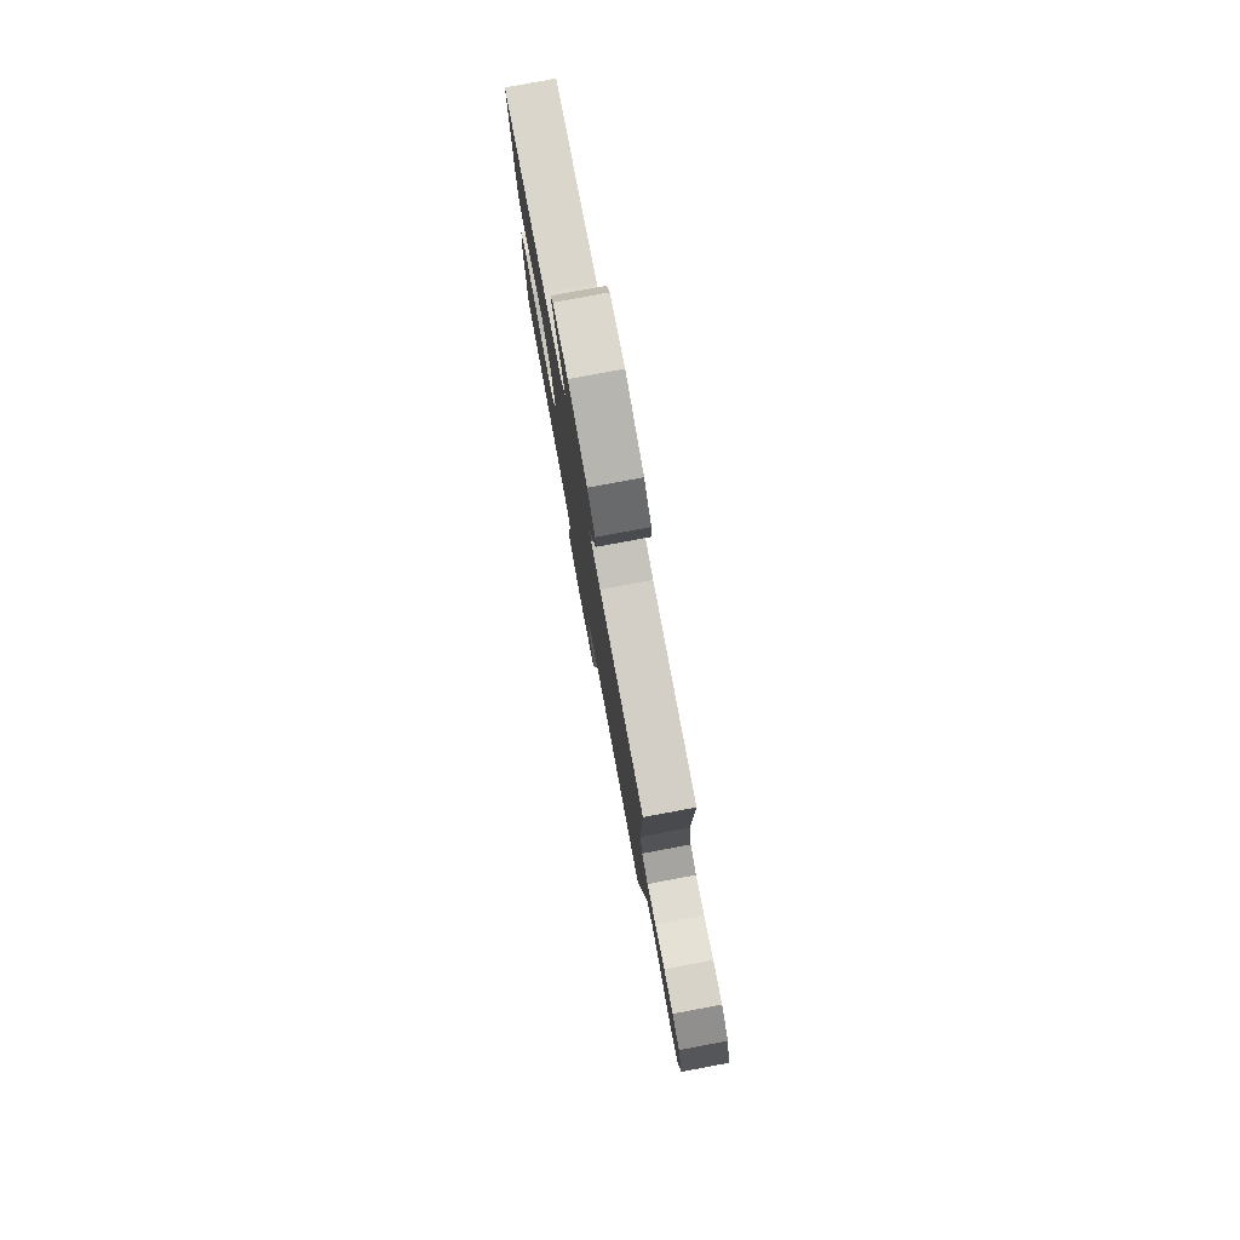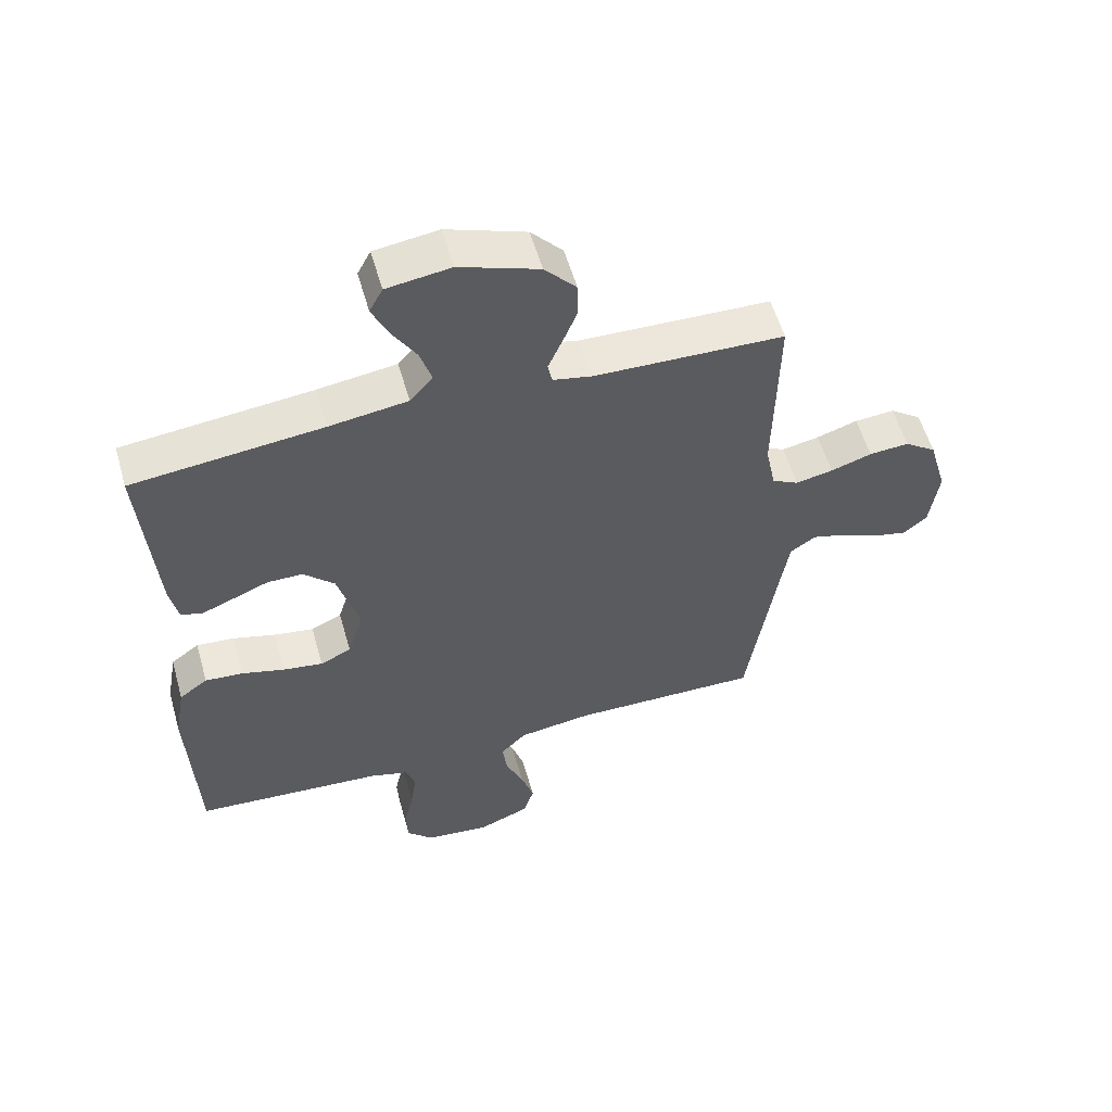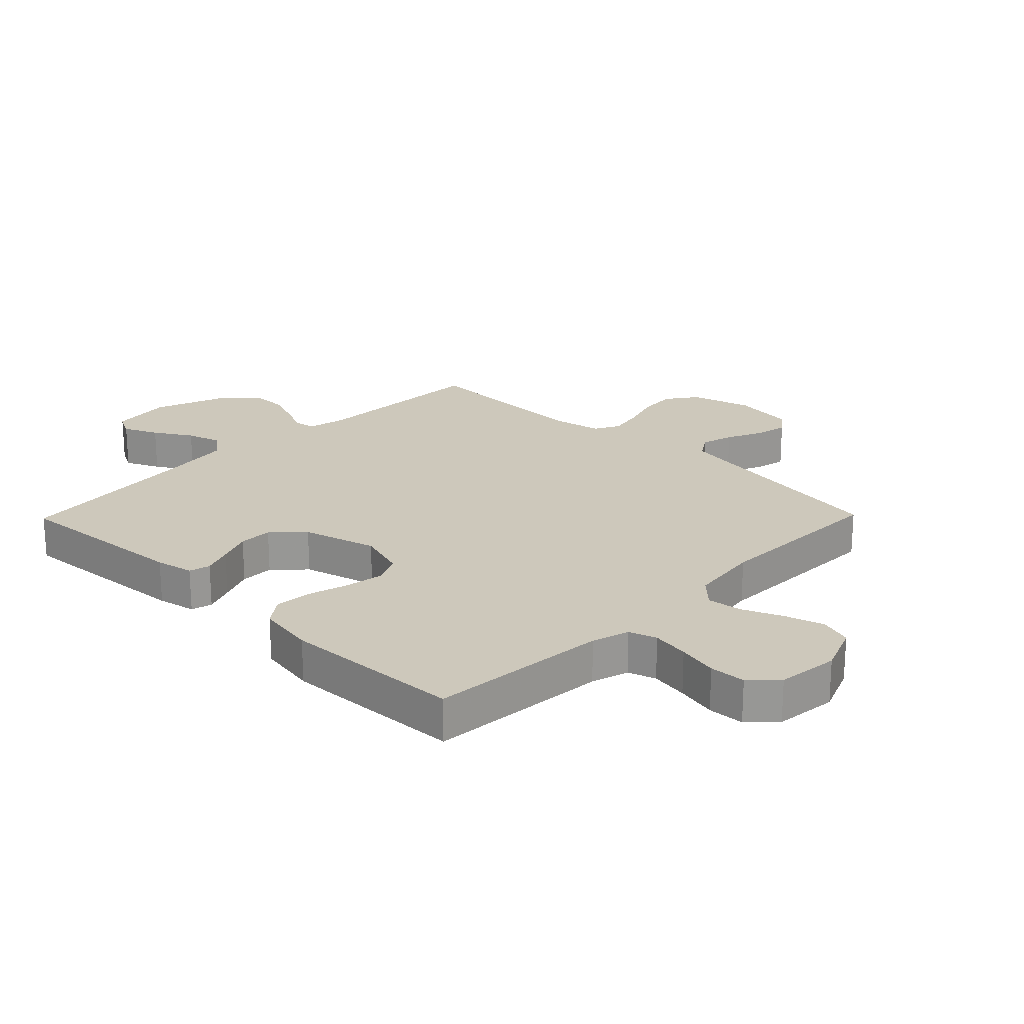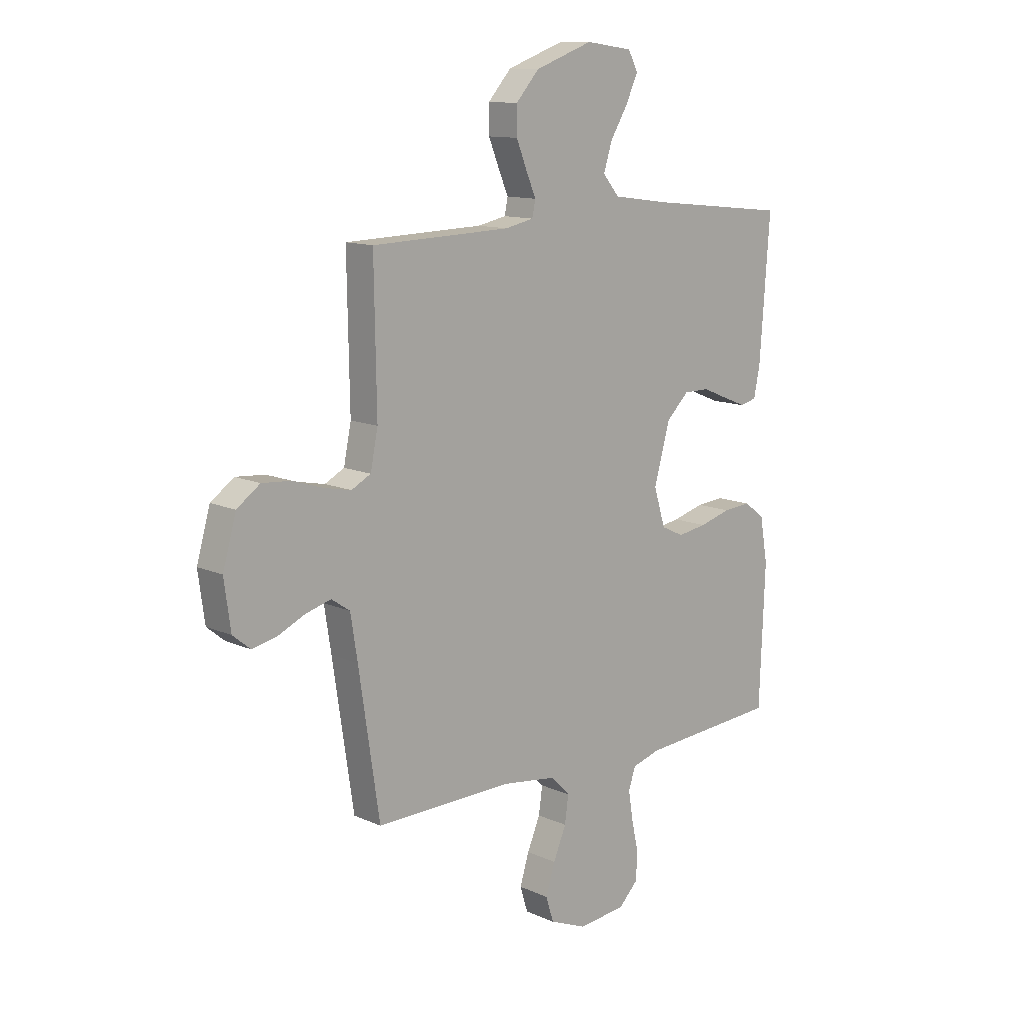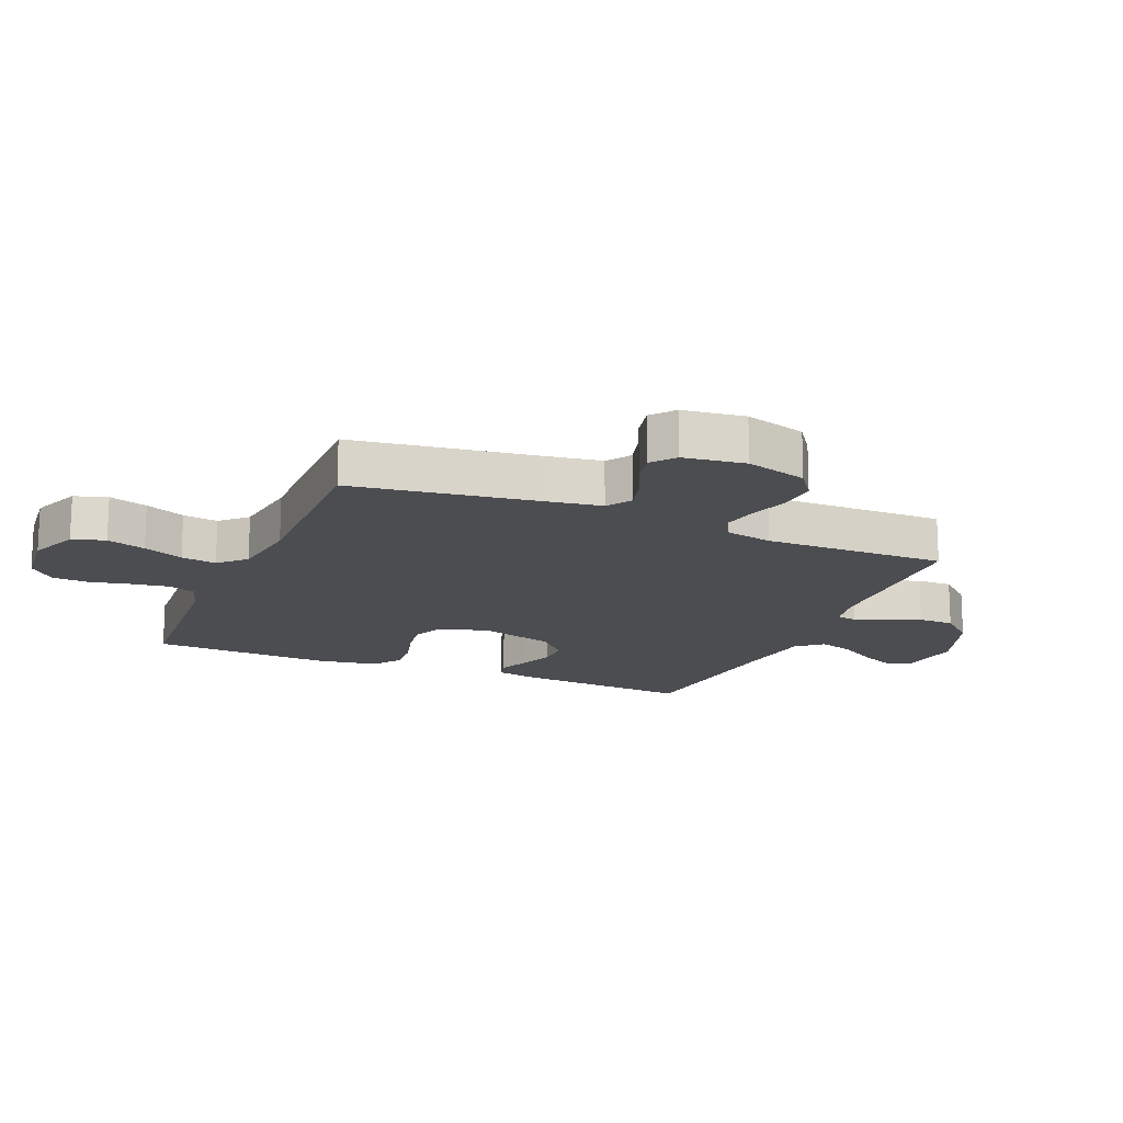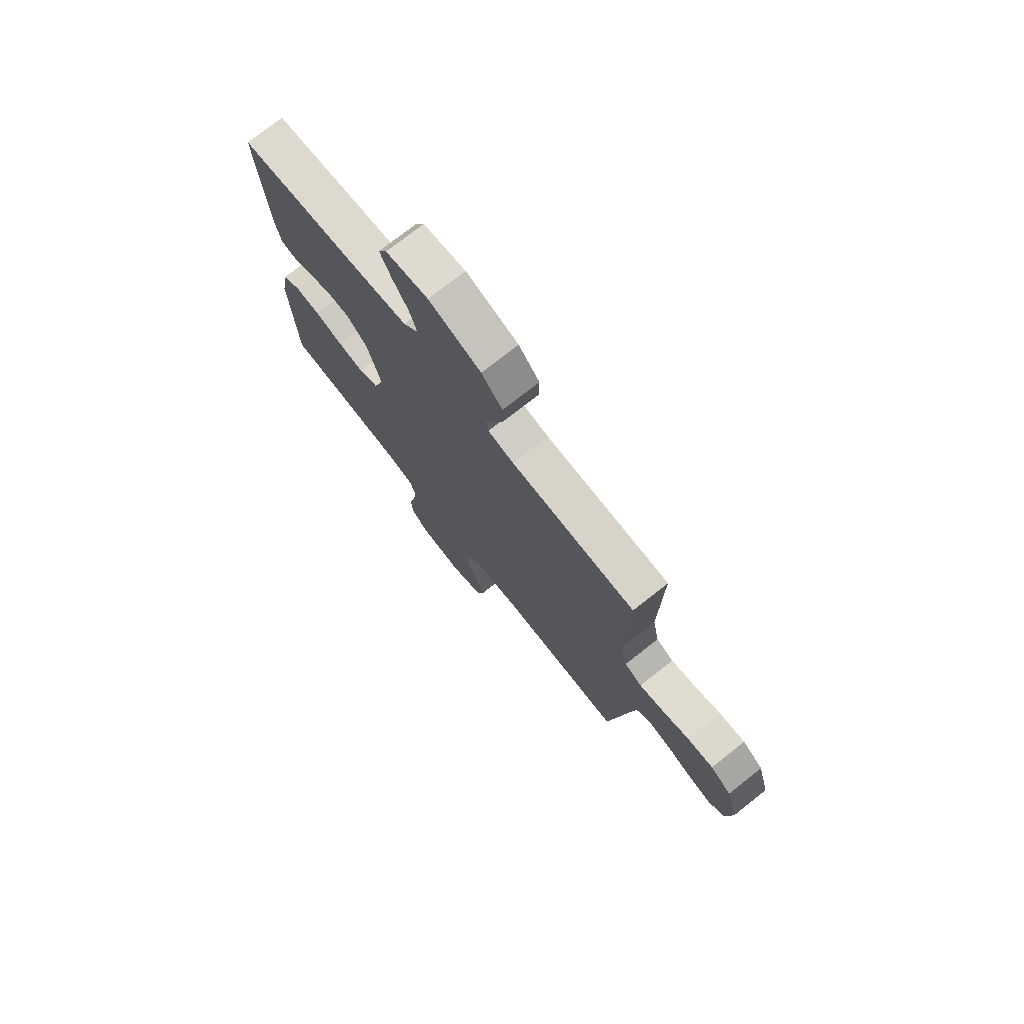
<metadata>
{"format":"obj","ext":"obj","renderer":"f3d","projection":"perspective","resolution":1024,"background":"white","views":[{"elev":79.8,"azim":-100.6,"up":"+Z"},{"elev":56.5,"azim":164.1,"up":"+Z"},{"elev":22.0,"azim":134.3,"up":"+Y"},{"elev":12.2,"azim":-43.5,"up":"+Z"},{"elev":-16.2,"azim":-113.0,"up":"+Y"},{"elev":74.9,"azim":-128.3,"up":"+Z"}]}
</metadata>
<code>
v -0.5 0.07 -0.5
v -0.545 0.07 -0.2
v -0.56 0.07 -0.106
v -0.6 0.07 -0.079
v -0.654 0.07 -0.094
v -0.713 0.07 -0.121
v -0.767 0.07 -0.133
v -0.805 0.07 -0.102
v -0.819 0.07 0
v -0.79 0.07 0.101
v -0.74 0.07 0.137
v -0.677 0.07 0.132
v -0.612 0.07 0.111
v -0.553 0.07 0.099
v -0.511 0.07 0.121
v -0.495 0.07 0.2
v -0.5 0.07 0.5
v -0.2 0.07 0.509
v -0.138 0.07 0.522
v -0.131 0.07 0.556
v -0.152 0.07 0.605
v -0.175 0.07 0.662
v -0.175 0.07 0.721
v -0.125 0.07 0.777
v 0 0.07 0.822
v 0.101 0.07 0.808
v 0.122 0.07 0.768
v 0.096 0.07 0.711
v 0.058 0.07 0.649
v 0.04 0.07 0.591
v 0.076 0.07 0.549
v 0.2 0.07 0.532
v 0.5 0.07 0.5
v 0.478 0.07 0.2
v 0.465 0.07 0.137
v 0.43 0.07 0.128
v 0.38 0.07 0.148
v 0.324 0.07 0.171
v 0.268 0.07 0.171
v 0.219 0.07 0.123
v 0.185 0.07 0
v 0.21 0.07 -0.081
v 0.259 0.07 -0.104
v 0.322 0.07 -0.094
v 0.39 0.07 -0.075
v 0.45 0.07 -0.07
v 0.495 0.07 -0.103
v 0.512 0.07 -0.2
v 0.5 0.07 -0.5
v 0.2 0.07 -0.522
v 0.138 0.07 -0.54
v 0.123 0.07 -0.586
v 0.133 0.07 -0.648
v 0.148 0.07 -0.715
v 0.145 0.07 -0.775
v 0.103 0.07 -0.817
v 0 0.07 -0.828
v -0.081 0.07 -0.795
v -0.098 0.07 -0.741
v -0.078 0.07 -0.677
v -0.05 0.07 -0.611
v -0.042 0.07 -0.553
v -0.083 0.07 -0.511
v -0.2 0.07 -0.495
v -0.5 0 -0.5
v -0.545 0 -0.2
v -0.56 0 -0.106
v -0.6 0 -0.079
v -0.654 0 -0.094
v -0.713 0 -0.121
v -0.767 0 -0.133
v -0.805 0 -0.102
v -0.819 0 0
v -0.79 0 0.101
v -0.74 0 0.137
v -0.677 0 0.132
v -0.612 0 0.111
v -0.553 0 0.099
v -0.511 0 0.121
v -0.495 0 0.2
v -0.5 0 0.5
v -0.2 0 0.509
v -0.138 0 0.522
v -0.131 0 0.556
v -0.152 0 0.605
v -0.175 0 0.662
v -0.175 0 0.721
v -0.125 0 0.777
v 0 0 0.822
v 0.101 0 0.808
v 0.122 0 0.768
v 0.096 0 0.711
v 0.058 0 0.649
v 0.04 0 0.591
v 0.076 0 0.549
v 0.2 0 0.532
v 0.5 0 0.5
v 0.478 0 0.2
v 0.465 0 0.137
v 0.43 0 0.128
v 0.38 0 0.148
v 0.324 0 0.171
v 0.268 0 0.171
v 0.219 0 0.123
v 0.185 0 0
v 0.21 0 -0.081
v 0.259 0 -0.104
v 0.322 0 -0.094
v 0.39 0 -0.075
v 0.45 0 -0.07
v 0.495 0 -0.103
v 0.512 0 -0.2
v 0.5 0 -0.5
v 0.2 0 -0.522
v 0.138 0 -0.54
v 0.123 0 -0.586
v 0.133 0 -0.648
v 0.148 0 -0.715
v 0.145 0 -0.775
v 0.103 0 -0.817
v 0 0 -0.828
v -0.081 0 -0.795
v -0.098 0 -0.741
v -0.078 0 -0.677
v -0.05 0 -0.611
v -0.042 0 -0.553
v -0.083 0 -0.511
v -0.2 0 -0.495
f 59 60 61
f 58 59 61
f 57 58 61
f 56 57 61
f 55 56 61
f 54 55 61
f 53 54 61
f 52 53 61 62
f 51 52 62 63
f 48 49 50
f 47 48 50
f 46 47 50
f 45 46 50
f 44 45 50
f 51 63 64
f 50 51 64
f 44 50 64
f 43 44 64
f 36 37 38
f 35 36 38
f 34 35 38
f 33 34 38
f 32 33 38
f 31 32 38 39
f 30 31 39 40
f 27 28 29
f 26 27 29
f 25 26 29
f 24 25 29
f 23 24 29
f 22 23 29
f 21 22 29
f 20 21 29
f 19 20 29 30
f 16 17 18
f 15 16 18 19
f 11 12 13
f 10 11 13
f 9 10 13
f 8 9 13
f 7 8 13
f 6 7 13
f 5 6 13
f 4 5 13 14
f 3 4 14 15
f 64 1 2
f 43 64 2
f 42 43 2
f 30 40 41
f 19 30 41
f 15 19 41
f 3 15 41
f 2 3 41
f 2 41 42
f 125 124 123
f 125 123 122
f 125 122 121
f 125 121 120
f 125 120 119
f 125 119 118
f 125 118 117
f 126 125 117 116
f 127 126 116 115
f 114 113 112
f 114 112 111
f 114 111 110
f 114 110 109
f 114 109 108
f 128 127 115
f 128 115 114
f 128 114 108
f 128 108 107
f 102 101 100
f 102 100 99
f 102 99 98
f 102 98 97
f 102 97 96
f 103 102 96 95
f 104 103 95 94
f 93 92 91
f 93 91 90
f 93 90 89
f 93 89 88
f 93 88 87
f 93 87 86
f 93 86 85
f 93 85 84
f 94 93 84 83
f 82 81 80
f 83 82 80 79
f 77 76 75
f 77 75 74
f 77 74 73
f 77 73 72
f 77 72 71
f 77 71 70
f 77 70 69
f 78 77 69 68
f 79 78 68 67
f 66 65 128
f 66 128 107
f 66 107 106
f 105 104 94
f 105 94 83
f 105 83 79
f 105 79 67
f 105 67 66
f 106 105 66
f 1 65 66 2
f 2 66 67 3
f 3 67 68 4
f 4 68 69 5
f 5 69 70 6
f 6 70 71 7
f 7 71 72 8
f 8 72 73 9
f 9 73 74 10
f 10 74 75 11
f 11 75 76 12
f 12 76 77 13
f 13 77 78 14
f 14 78 79 15
f 15 79 80 16
f 16 80 81 17
f 17 81 82 18
f 18 82 83 19
f 19 83 84 20
f 20 84 85 21
f 21 85 86 22
f 22 86 87 23
f 23 87 88 24
f 24 88 89 25
f 25 89 90 26
f 26 90 91 27
f 27 91 92 28
f 28 92 93 29
f 29 93 94 30
f 30 94 95 31
f 31 95 96 32
f 32 96 97 33
f 33 97 98 34
f 34 98 99 35
f 35 99 100 36
f 36 100 101 37
f 37 101 102 38
f 38 102 103 39
f 39 103 104 40
f 40 104 105 41
f 41 105 106 42
f 42 106 107 43
f 43 107 108 44
f 44 108 109 45
f 45 109 110 46
f 46 110 111 47
f 47 111 112 48
f 48 112 113 49
f 49 113 114 50
f 50 114 115 51
f 51 115 116 52
f 52 116 117 53
f 53 117 118 54
f 54 118 119 55
f 55 119 120 56
f 56 120 121 57
f 57 121 122 58
f 58 122 123 59
f 59 123 124 60
f 60 124 125 61
f 61 125 126 62
f 62 126 127 63
f 63 127 128 64
f 64 128 65 1

</code>
